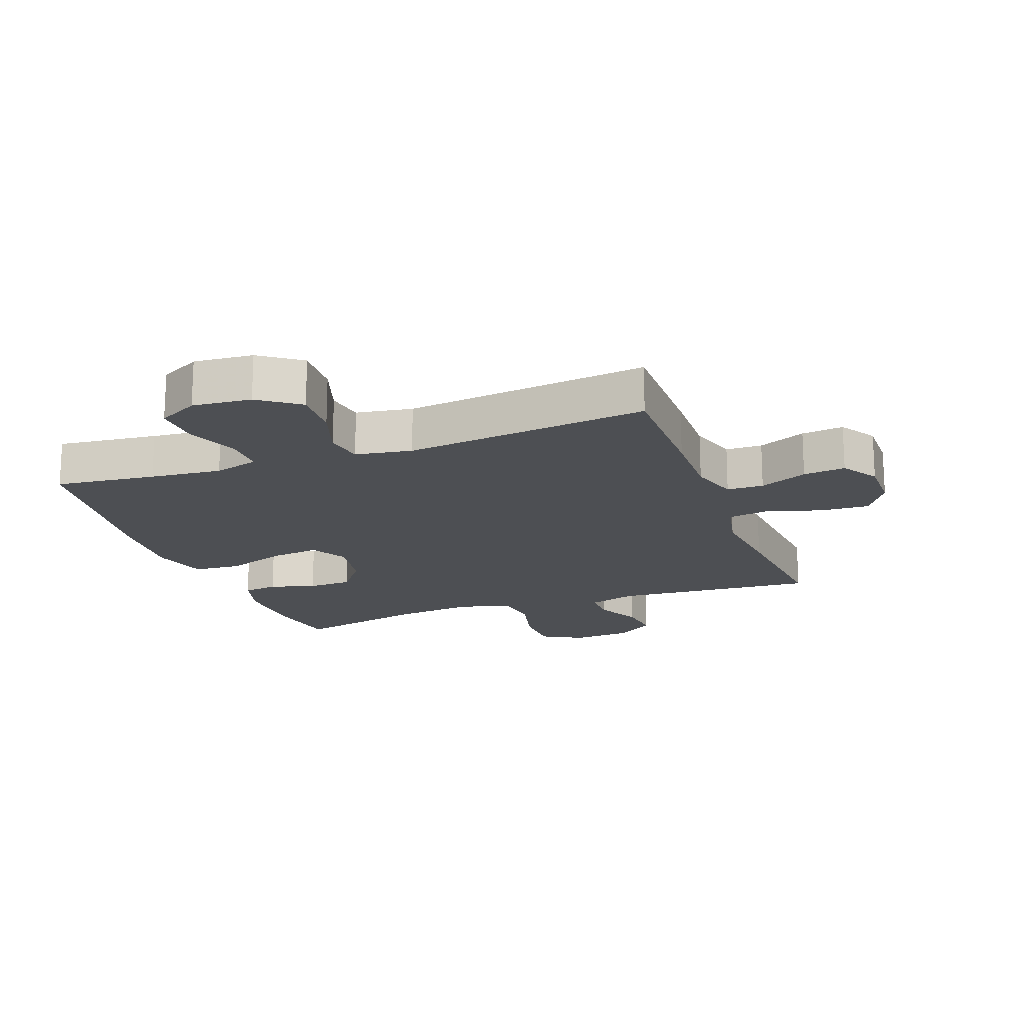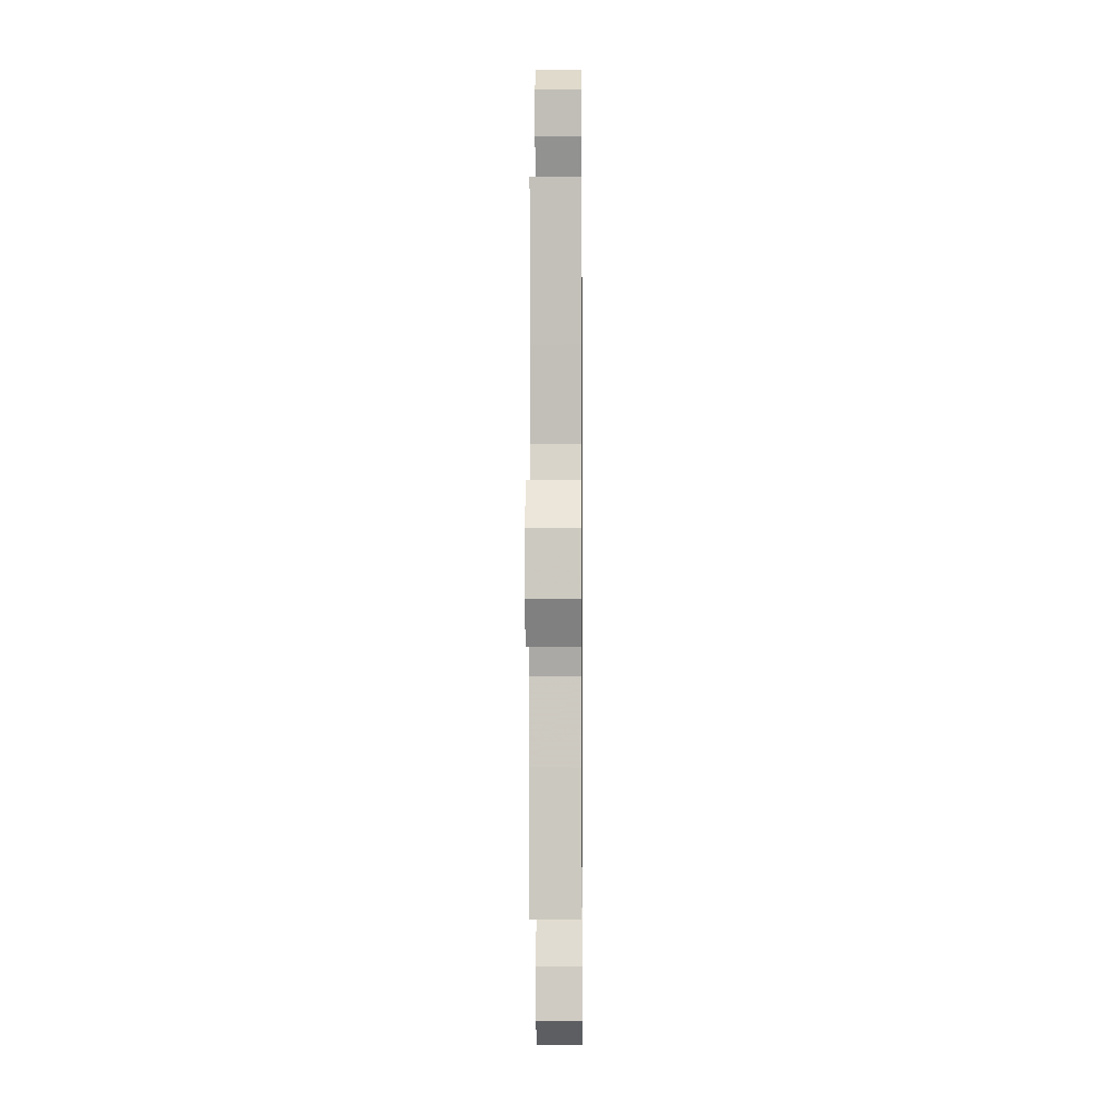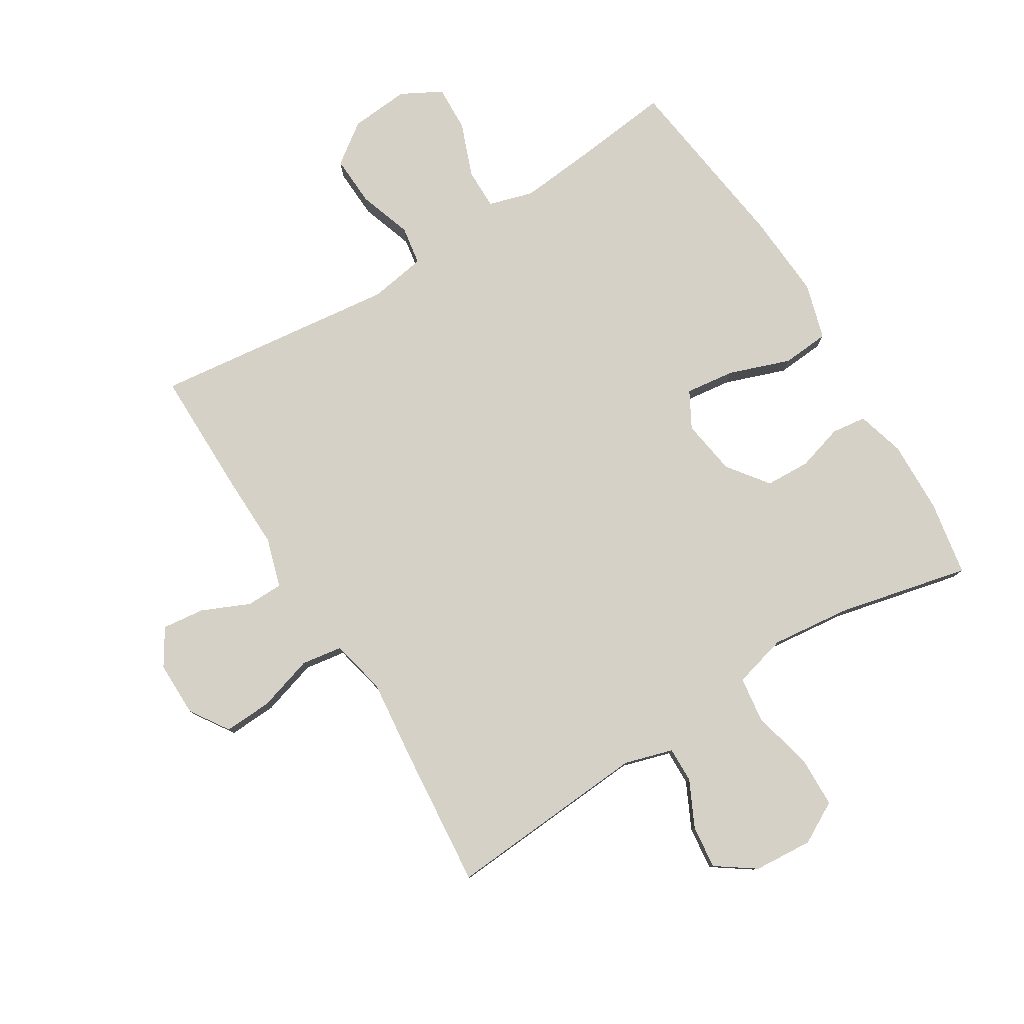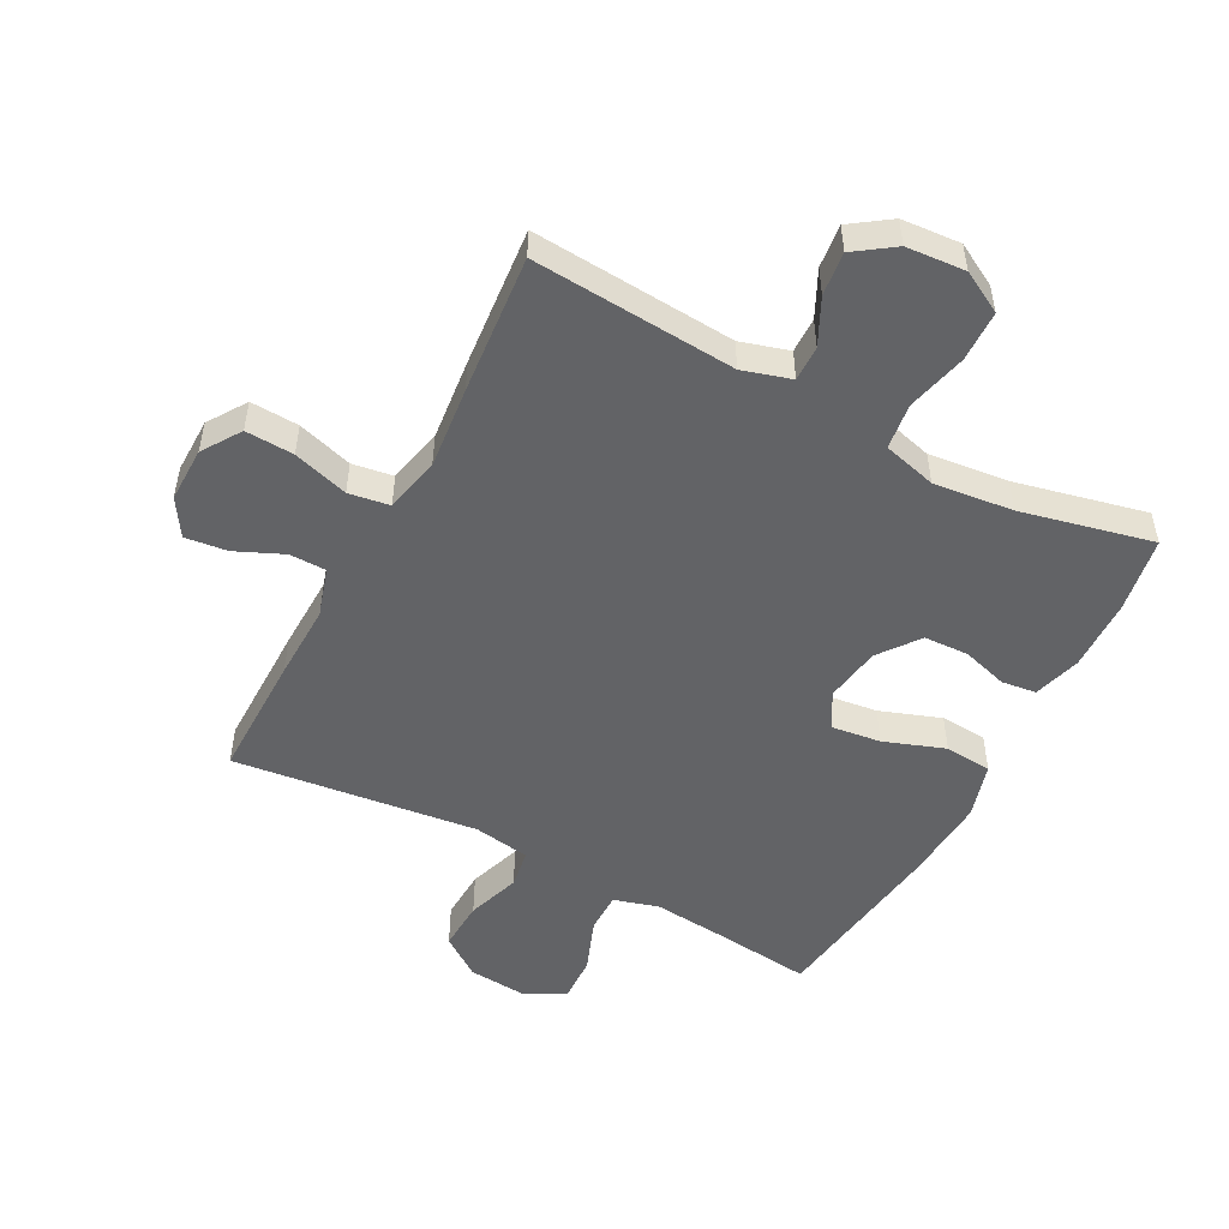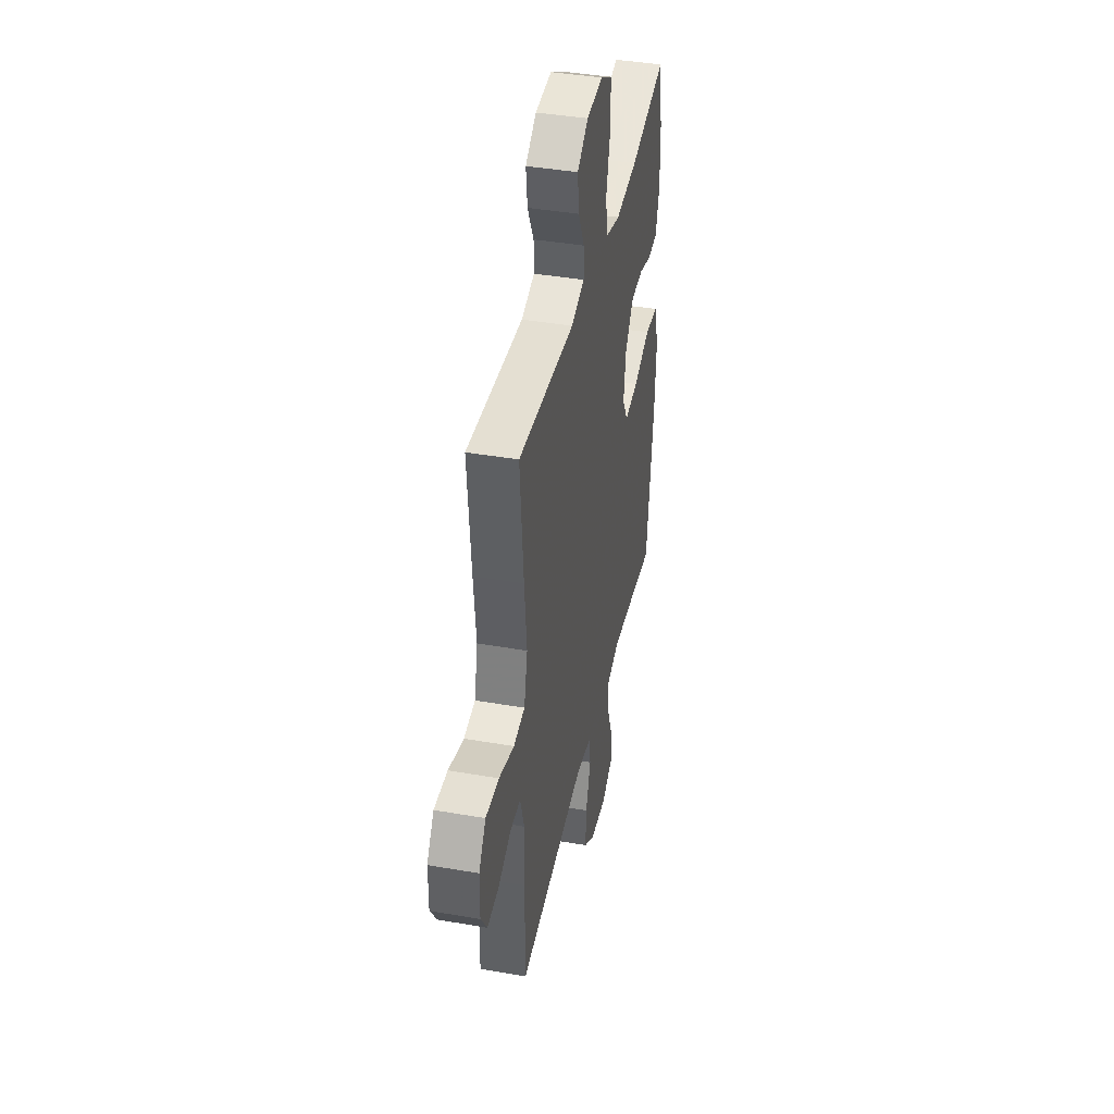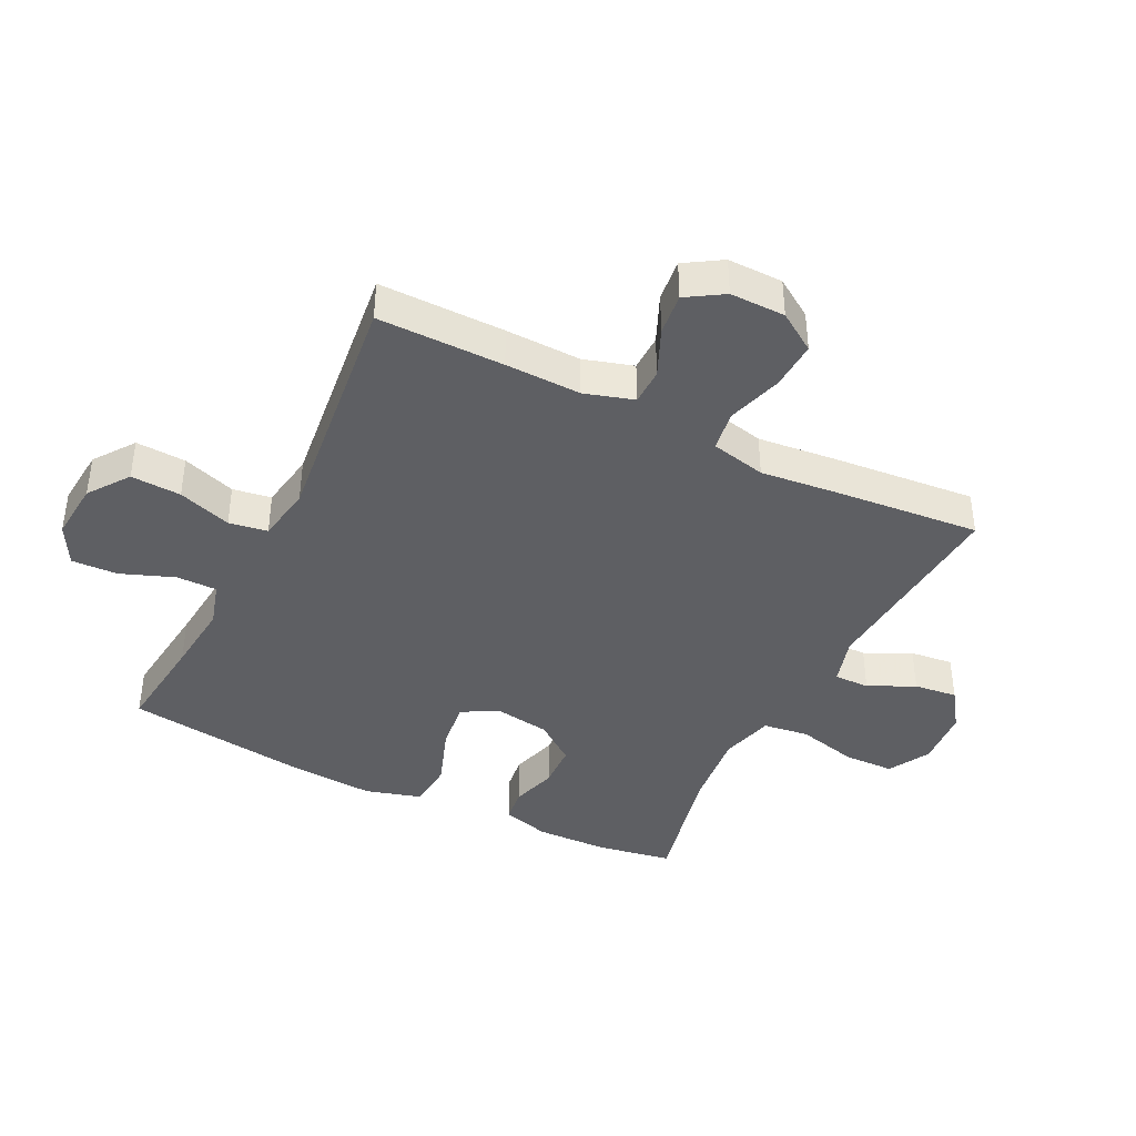
<metadata>
{"format":"obj","ext":"obj","renderer":"f3d","projection":"perspective","resolution":1024,"background":"white","views":[{"elev":-17.7,"azim":-159.8,"up":"+Y"},{"elev":-2.3,"azim":-89.4,"up":"+Z"},{"elev":79.5,"azim":-31.6,"up":"+Y"},{"elev":-50.9,"azim":-27.9,"up":"+Y"},{"elev":40.8,"azim":-78.0,"up":"+Z"},{"elev":-40.7,"azim":-116.5,"up":"+Y"}]}
</metadata>
<code>
v 0.5 0.07 0.5
v 0.521 0.07 0.378
v 0.524 0.07 0.262
v 0.502 0.07 0.185
v 0.446 0.07 0.178
v 0.372 0.07 0.2
v 0.3 0.07 0.197
v 0.251 0.07 0.132
v 0.237 0.07 0.042
v 0.269 0.07 -0.016
v 0.349 0.07 -0.006
v 0.447 0.07 0.029
v 0.523 0.07 0.023
v 0.549 0.07 -0.067
v 0.54 0.07 -0.203
v 0.5 0.07 -0.5
v 0.338 0.07 -0.482
v 0.223 0.07 -0.471
v 0.151 0.07 -0.492
v 0.151 0.07 -0.557
v 0.184 0.07 -0.644
v 0.187 0.07 -0.718
v 0.122 0.07 -0.753
v 0.027 0.07 -0.745
v -0.038 0.07 -0.698
v -0.034 0.07 -0.617
v -0.005 0.07 -0.531
v -0.015 0.07 -0.469
v -0.106 0.07 -0.454
v -0.5 0.07 -0.5
v -0.499 0.07 -0.297
v -0.496 0.07 -0.175
v -0.52 0.07 -0.096
v -0.579 0.07 -0.095
v -0.656 0.07 -0.129
v -0.724 0.07 -0.137
v -0.761 0.07 -0.078
v -0.76 0.07 0.011
v -0.719 0.07 0.073
v -0.641 0.07 0.069
v -0.552 0.07 0.042
v -0.486 0.07 0.052
v -0.466 0.07 0.141
v -0.48 0.07 0.275
v -0.5 0.07 0.5
v -0.172 0.07 0.476
v -0.094 0.07 0.499
v -0.095 0.07 0.556
v -0.131 0.07 0.63
v -0.139 0.07 0.7
v -0.076 0.07 0.744
v 0.019 0.07 0.751
v 0.086 0.07 0.714
v 0.088 0.07 0.632
v 0.064 0.07 0.535
v 0.074 0.07 0.461
v 0.16 0.07 0.438
v 0.288 0.07 0.452
v 0.5 0 0.5
v 0.521 0 0.378
v 0.524 0 0.262
v 0.502 0 0.185
v 0.446 0 0.178
v 0.372 0 0.2
v 0.3 0 0.197
v 0.251 0 0.132
v 0.237 0 0.042
v 0.269 0 -0.016
v 0.349 0 -0.006
v 0.447 0 0.029
v 0.523 0 0.023
v 0.549 0 -0.067
v 0.54 0 -0.203
v 0.5 0 -0.5
v 0.338 0 -0.482
v 0.223 0 -0.471
v 0.151 0 -0.492
v 0.151 0 -0.557
v 0.184 0 -0.644
v 0.187 0 -0.718
v 0.122 0 -0.753
v 0.027 0 -0.745
v -0.038 0 -0.698
v -0.034 0 -0.617
v -0.005 0 -0.531
v -0.015 0 -0.469
v -0.106 0 -0.454
v -0.5 0 -0.5
v -0.499 0 -0.297
v -0.496 0 -0.175
v -0.52 0 -0.096
v -0.579 0 -0.095
v -0.656 0 -0.129
v -0.724 0 -0.137
v -0.761 0 -0.078
v -0.76 0 0.011
v -0.719 0 0.073
v -0.641 0 0.069
v -0.552 0 0.042
v -0.486 0 0.052
v -0.466 0 0.141
v -0.48 0 0.275
v -0.5 0 0.5
v -0.172 0 0.476
v -0.094 0 0.499
v -0.095 0 0.556
v -0.131 0 0.63
v -0.139 0 0.7
v -0.076 0 0.744
v 0.019 0 0.751
v 0.086 0 0.714
v 0.088 0 0.632
v 0.064 0 0.535
v 0.074 0 0.461
v 0.16 0 0.438
v 0.288 0 0.452
f 53 54 55
f 52 53 55
f 51 52 55
f 50 51 55
f 49 50 55
f 48 49 55
f 47 48 55 56
f 46 47 56 57
f 45 46 57
f 44 45 57
f 43 44 57
f 39 40 41
f 38 39 41
f 37 38 41
f 36 37 41
f 35 36 41
f 34 35 41
f 33 34 41 42
f 32 33 42
f 43 57 58
f 42 43 58
f 32 42 58
f 31 32 58
f 30 31 58
f 29 30 58
f 25 26 27
f 24 25 27
f 23 24 27
f 22 23 27
f 21 22 27
f 20 21 27
f 19 20 27 28
f 15 16 17
f 14 15 17
f 13 14 17
f 12 13 17
f 11 12 17
f 10 11 17 18
f 19 28 29
f 18 19 29
f 10 18 29
f 9 10 29
f 4 5 6
f 3 4 6
f 2 3 6
f 1 2 6
f 58 1 6
f 58 6 7
f 8 9 29 58
f 7 8 58
f 113 112 111
f 113 111 110
f 113 110 109
f 113 109 108
f 113 108 107
f 113 107 106
f 114 113 106 105
f 115 114 105 104
f 115 104 103
f 115 103 102
f 115 102 101
f 99 98 97
f 99 97 96
f 99 96 95
f 99 95 94
f 99 94 93
f 99 93 92
f 100 99 92 91
f 100 91 90
f 116 115 101
f 116 101 100
f 116 100 90
f 116 90 89
f 116 89 88
f 116 88 87
f 85 84 83
f 85 83 82
f 85 82 81
f 85 81 80
f 85 80 79
f 85 79 78
f 86 85 78 77
f 75 74 73
f 75 73 72
f 75 72 71
f 75 71 70
f 75 70 69
f 76 75 69 68
f 87 86 77
f 87 77 76
f 87 76 68
f 87 68 67
f 64 63 62
f 64 62 61
f 64 61 60
f 64 60 59
f 64 59 116
f 65 64 116
f 116 87 67 66
f 116 66 65
f 1 59 60 2
f 2 60 61 3
f 3 61 62 4
f 4 62 63 5
f 5 63 64 6
f 6 64 65 7
f 7 65 66 8
f 8 66 67 9
f 9 67 68 10
f 10 68 69 11
f 11 69 70 12
f 12 70 71 13
f 13 71 72 14
f 14 72 73 15
f 15 73 74 16
f 16 74 75 17
f 17 75 76 18
f 18 76 77 19
f 19 77 78 20
f 20 78 79 21
f 21 79 80 22
f 22 80 81 23
f 23 81 82 24
f 24 82 83 25
f 25 83 84 26
f 26 84 85 27
f 27 85 86 28
f 28 86 87 29
f 29 87 88 30
f 30 88 89 31
f 31 89 90 32
f 32 90 91 33
f 33 91 92 34
f 34 92 93 35
f 35 93 94 36
f 36 94 95 37
f 37 95 96 38
f 38 96 97 39
f 39 97 98 40
f 40 98 99 41
f 41 99 100 42
f 42 100 101 43
f 43 101 102 44
f 44 102 103 45
f 45 103 104 46
f 46 104 105 47
f 47 105 106 48
f 48 106 107 49
f 49 107 108 50
f 50 108 109 51
f 51 109 110 52
f 52 110 111 53
f 53 111 112 54
f 54 112 113 55
f 55 113 114 56
f 56 114 115 57
f 57 115 116 58
f 58 116 59 1

</code>
